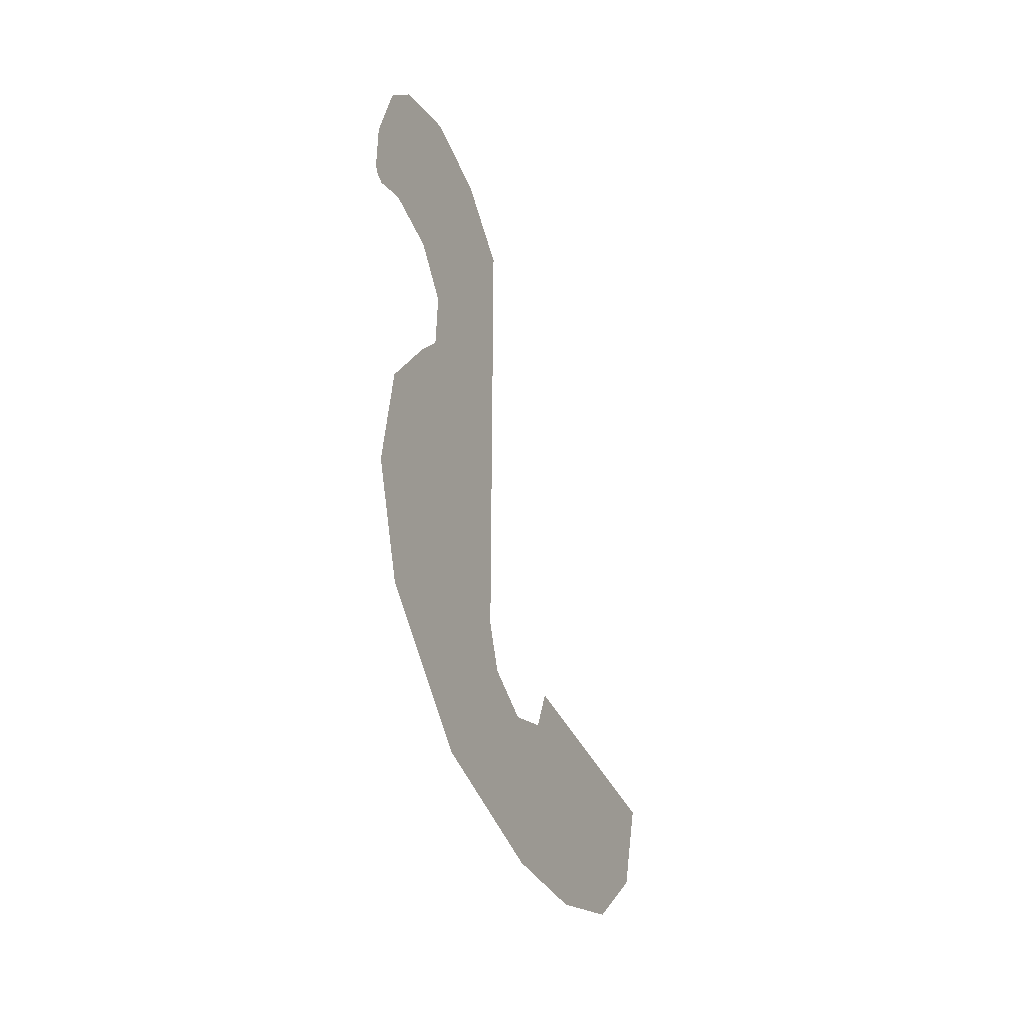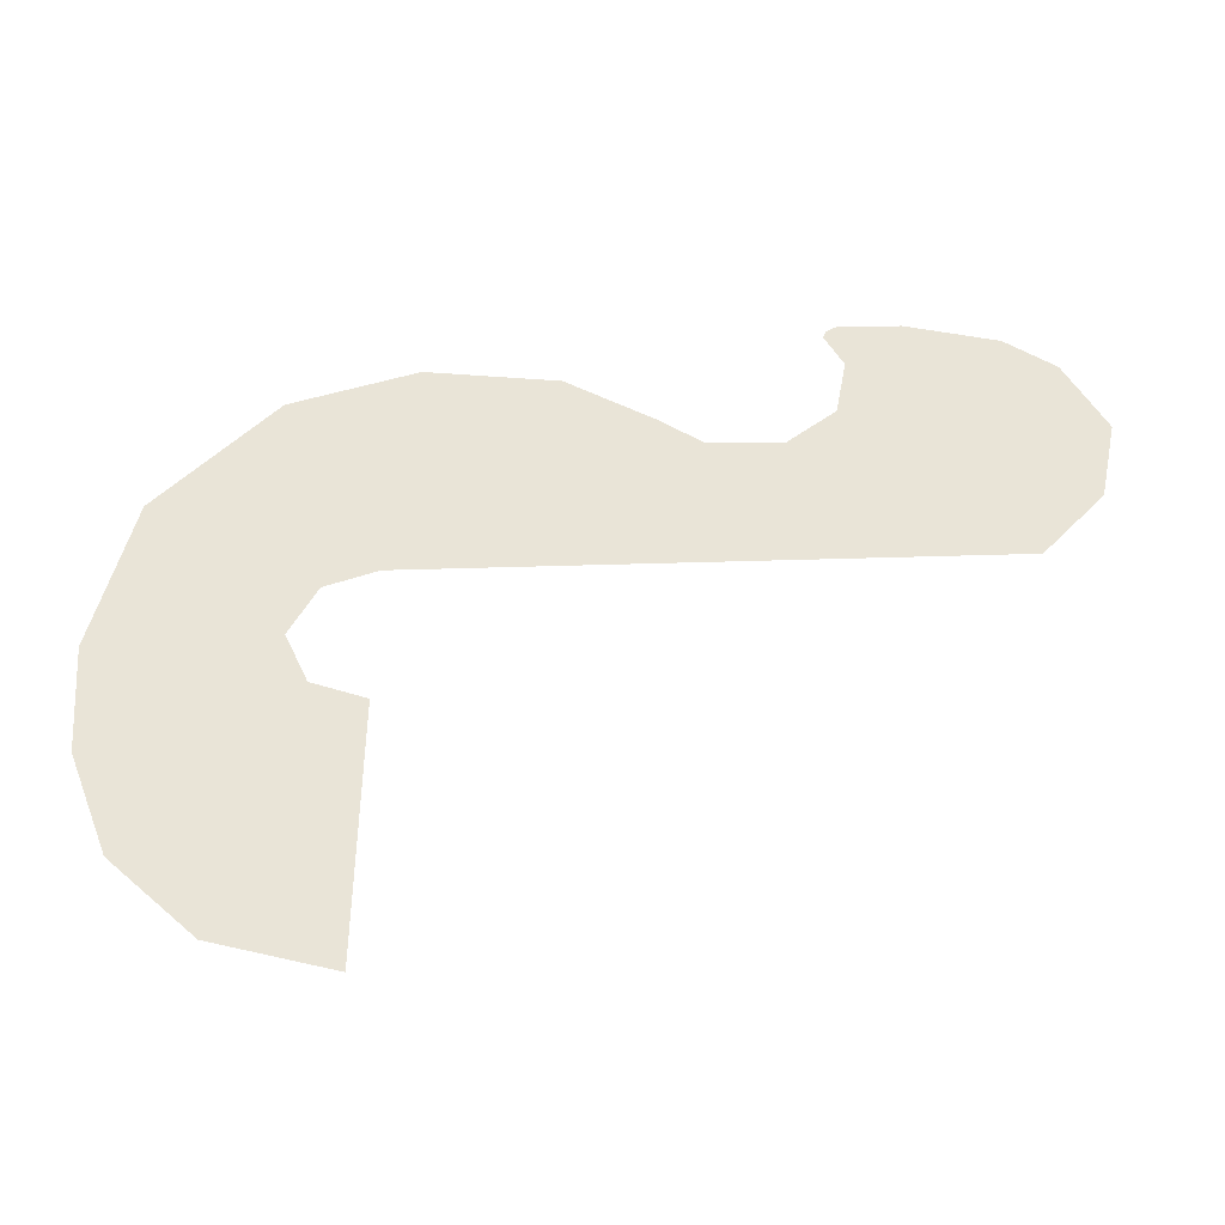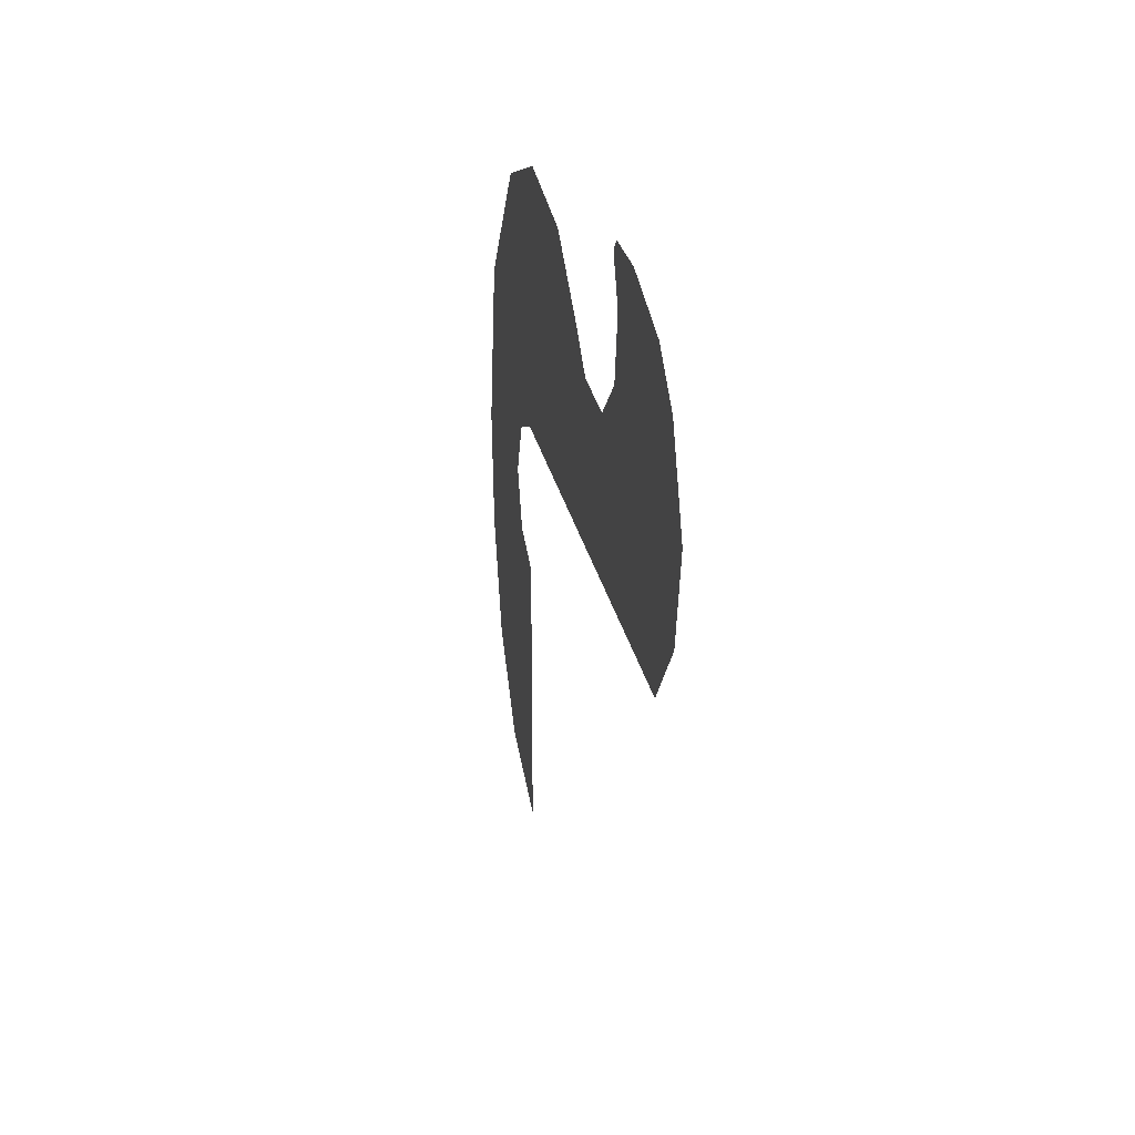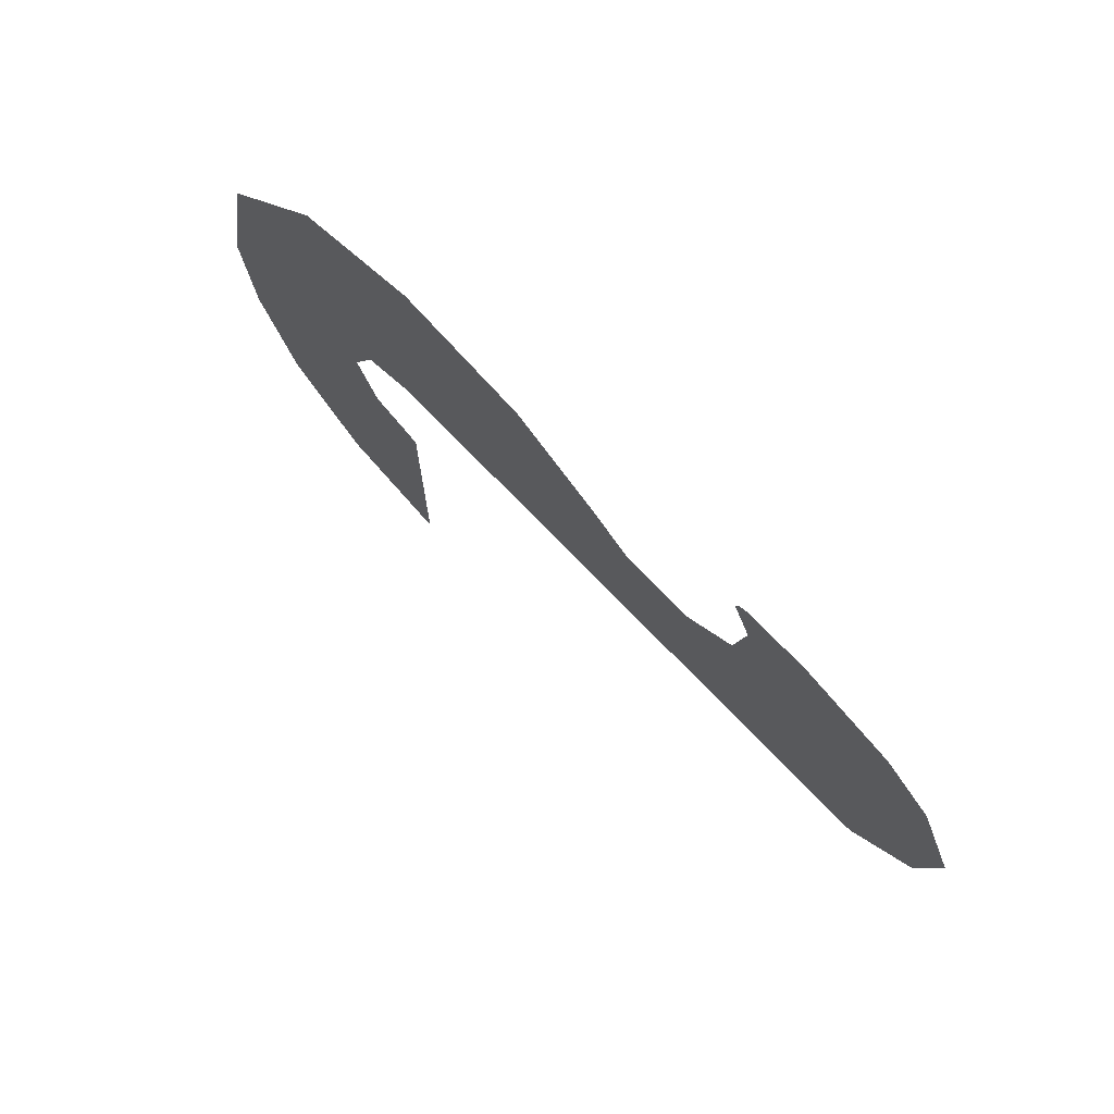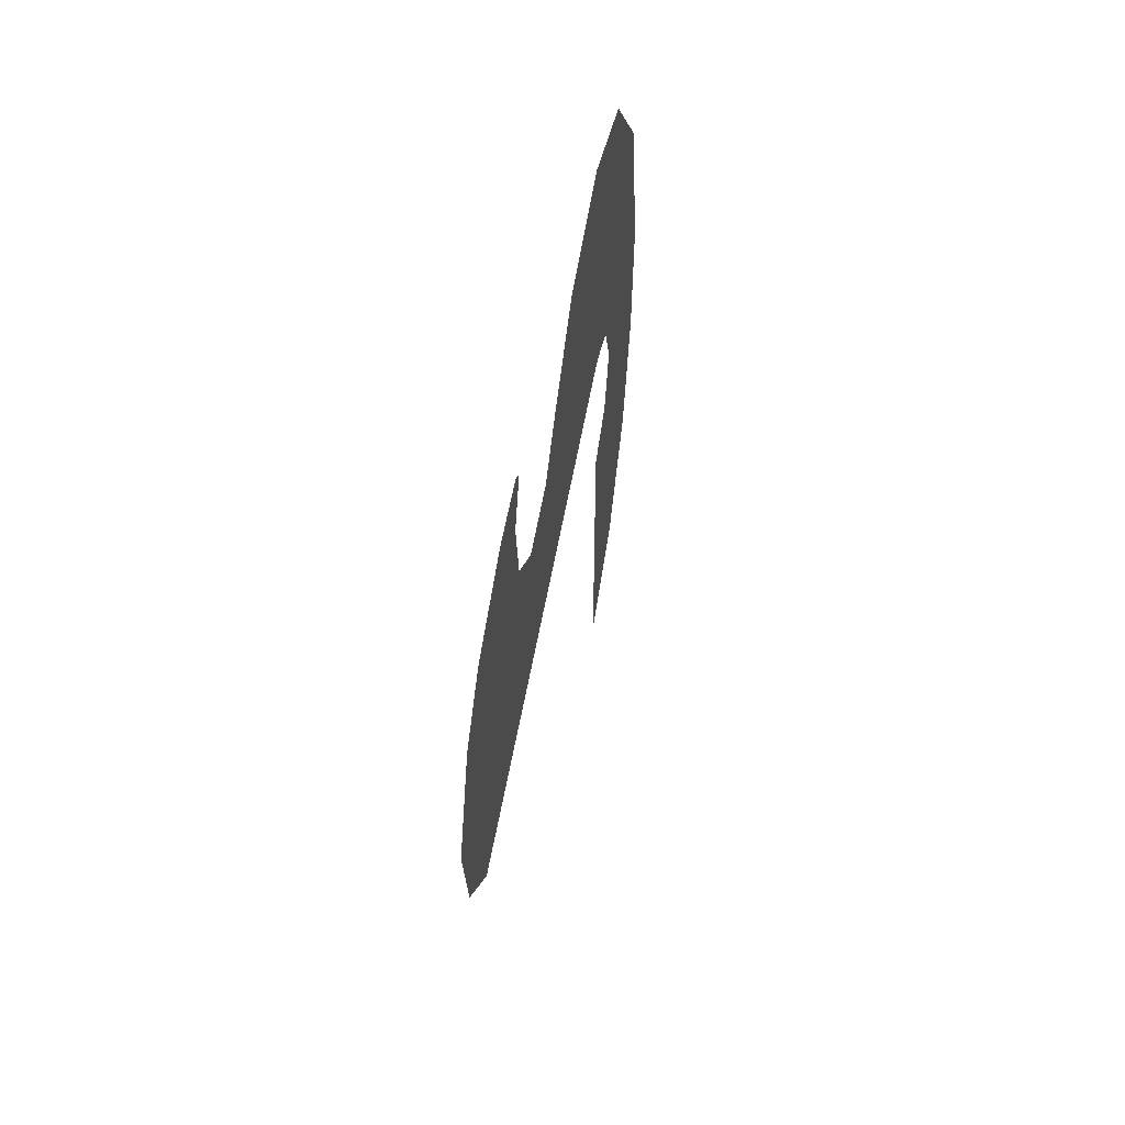
<metadata>
{"format":"obj","ext":"obj","renderer":"f3d","projection":"perspective","resolution":1024,"background":"white","views":[{"elev":-39.5,"azim":23.5,"up":"+Y"},{"elev":-45.4,"azim":92.0,"up":"+Z"},{"elev":25.1,"azim":169.5,"up":"+Z"},{"elev":74.1,"azim":136.0,"up":"+Z"},{"elev":52.8,"azim":-170.4,"up":"+Z"}]}
</metadata>
<code>
v 0.5 -0.4899 0.4113
v 0.5 -0.4868 0.2837
v 0.5 -0.245 0.3931
v 0.5 0 0.1744
v 0.5 -0.2137 -0.2362
v 0.5 -0.1005 -0.2872
v 0.5 0 -0.3106
v 0.5 -0.04135 0.1799
v 0.5 -0.104 0.2011
v 0.5 -0.3775 -0.0637
v 0.5 -0.3028 -0.1582
v 0.5 -0.3775 -0.0637
v 0.5 -0.104 0.2011
v 0.5 -0.159 0.2286
v 0.5 -0.4167 0.7518
v 0.5 -0.315 0.8593
v 0.5 -0.31 0.8993
v 0.5 -0.4167 0.7518
v 0.5 -0.28 0.7944
v 0.5 -0.305 0.7994
v 0.5 -0.28 0.7944
v 0.5 -0.1341 0.6345
v 0.5 -0.25 0.8094
v 0.5 -0.4167 0.7518
v 0.5 -0.315 0.8194
v 0.5 -0.315 0.8593
v 0.5 -0.4167 0.7518
v 0.5 -0.305 0.7994
v 0.5 -0.315 0.8194
v 0.5 1.205 0.6694
v 0.5 1.311 0.7286
v 0.5 0.9605 0.87
v 0.5 0.8508 0.8254
v 0.5 1.092 1.102
v 0.5 1.415 0.9858
v 0.5 1.386 1.085
v 0.5 1.31 1.17
v 0.5 1.378 0.8055
v 0.5 1.031 0.9282
v 0.5 0.9605 0.87
v 0.5 1.311 0.7286
v 0.5 1.076 0.996
v 0.5 1.031 0.9282
v 0.5 1.378 0.8055
v 0.5 1.406 0.8941
v 0.5 1.092 1.102
v 0.5 1.31 1.17
v 0.5 1.236 1.216
v 0.5 -0.2013 0.2752
v 0.5 -0.2298 0.3345
v 0.5 -0.4643 0.1628
v 0.5 -0.4291 0.0478
v 0.5 -0.4167 0.7518
v 0.5 -0.2265 0.5351
v 0.5 -0.181 0.5978
v 0.5 -0.4167 0.7518
v 0.5 -0.4668 0.5837
v 0.5 -0.2465 0.4631
v 0.5 -0.2265 0.5351
v 0.5 -0.4643 0.1628
v 0.5 -0.2298 0.3345
v 0.5 -0.245 0.3931
v 0.5 -0.4868 0.2837
v 0.5 0.0056 0.6739
v 0.5 0.345 0.9444
v 0.5 0.315 0.9694
v 0.5 0.0056 0.6739
v 0.5 0.395 0.9143
v 0.5 0.345 0.9444
v 0.5 0.31 0.9794
v 0.5 0.315 0.9893
v 0.5 0.1701 1.126
v 0.5 0.0056 0.6739
v 0.5 0.0056 0.6739
v 0.5 0.315 0.9694
v 0.5 0.31 0.9794
v 0.5 0.0056 0.6739
v 0.5 0.455 0.8843
v 0.5 0.395 0.9143
v 0.5 -0.4167 0.7518
v 0.5 -0.31 0.8993
v 0.5 -0.301 0.9452
v 0.5 0.3735 1.066
v 0.5 0.4249 1.025
v 0.5 0.43 1.029
v 0.5 0.0056 0.6739
v 0.5 0.52 0.8593
v 0.5 0.455 0.8843
v 0.5 0.0056 0.6739
v 0.5 0.6047 0.835
v 0.5 0.52 0.8593
v 0.5 -0.1477 0.97
v 0.5 -0.19 0.8943
v 0.5 -0.06465 0.6645
v 0.5 -0.0619 1.063
v 0.5 -0.06465 0.6645
v 0.5 0.0428 1.119
v 0.5 -0.0619 1.063
v 0.5 -0.25 0.8094
v 0.5 -0.1341 0.6345
v 0.5 -0.215 0.8494
v 0.5 -0.19 0.8943
v 0.5 -0.215 0.8494
v 0.5 -0.1341 0.6345
v 0.5 -0.06465 0.6645
v 0.5 0.7136 0.8193
v 0.5 1.205 0.6694
v 0.5 0.8508 0.8254
v 0.5 0.3735 1.066
v 0.5 0.3086 1.095
v 0.5 0.375 1.014
v 0.5 0.4249 1.025
v 0.5 0.1701 1.126
v 0.5 0.315 0.9893
v 0.5 0.325 0.9993
v 0.5 0.1701 1.126
v 0.5 0.325 0.9993
v 0.5 0.345 1.009
v 0.5 0.1701 1.126
v 0.5 0.345 1.009
v 0.5 0.375 1.014
v 0.5 0.3086 1.095
v 0.5 1.16 1.25
v 0.5 1.083 1.182
v 0.5 1.092 1.102
v 0.5 1.236 1.216
v 0.5 -0.4899 0.4113
v 0.5 -0.245 0.3931
v 0.5 -0.2465 0.4631
v 0.5 -0.4668 0.5837
v 0.5 -0.4167 0.7518
v 0.5 -0.181 0.5978
v 0.5 -0.1341 0.6345
v 0.5 -0.28 0.7944
v 0.5 1.06 1.242
v 0.5 1.083 1.182
v 0.5 1.16 1.25
v 0.5 0.0428 1.119
v 0.5 -0.06465 0.6645
v 0.5 0.0056 0.6739
v 0.5 0.1701 1.126
v 0.5 -0.3775 -0.0637
v 0.5 -0.159 0.2286
v 0.5 -0.2013 0.2752
v 0.5 -0.4291 0.0478
v 0.5 0.7136 0.8193
v 0.5 0.6047 0.835
v 0.5 0.0056 0.6739
v 0.5 1.205 0.6694
v 0.5 -0.2137 -0.2362
v 0.5 0 0.1744
v 0.5 -0.04135 0.1799
v 0.5 -0.3028 -0.1582
v 0.5 1.415 0.9858
v 0.5 1.092 1.102
v 0.5 1.076 0.996
v 0.5 1.406 0.8941
v 0.5 1.034 1.283
v 0.5 1.06 1.242
v 0.5 1.16 1.25
v 0.5 0.345 1.009
v 0.5 0.345 0.9444
v 0.5 0.395 0.9143
v 0.5 0.375 1.014
v 0.5 0.9299 1.05
v 0.5 1.092 1.102
v 0.5 1.083 1.182
v 0.5 0.956 1.203
v 0.5 0.956 1.203
v 0.5 1.083 1.182
v 0.5 1.06 1.242
v 0.5 1.034 1.283
v 0.5 0.325 0.9993
v 0.5 0.315 0.9893
v 0.5 0.345 0.9444
v 0.5 0.345 1.009
v 0.5 -0.305 0.7994
v 0.5 -0.28 0.7944
v 0.5 -0.25 0.8094
v 0.5 -0.315 0.8194
v 0.5 -0.315 0.8194
v 0.5 -0.25 0.8094
v 0.5 -0.215 0.8494
v 0.5 -0.315 0.8593
v 0.5 0.9417 1.329
v 0.5 0.9224 1.315
v 0.5 1.034 1.283
v 0.5 1.087 1.327
v 0.5 -0.1477 0.97
v 0.5 -0.301 0.9452
v 0.5 -0.31 0.8993
v 0.5 -0.19 0.8943
v 0.5 -0.315 0.8593
v 0.5 -0.215 0.8494
v 0.5 -0.19 0.8943
v 0.5 -0.31 0.8993
v 0.5 0.3735 1.066
v 0.5 0.43 1.029
v 0.5 0.5605 1.032
v 0.5 0.315 0.9893
v 0.5 0.31 0.9794
v 0.5 0.315 0.9694
v 0.5 0.345 0.9444
v 0.5 0.8508 0.8254
v 0.5 0.9605 0.87
v 0.5 0.8163 0.9514
v 0.5 0.7136 0.8193
v 0.5 0.9146 1.295
v 0.5 0.956 1.203
v 0.5 1.034 1.283
v 0.5 0.9224 1.315
v 0.5 0.9299 1.05
v 0.5 0.8163 0.9514
v 0.5 1.076 0.996
v 0.5 1.092 1.102
v 0.5 0.395 0.9143
v 0.5 0.455 0.8843
v 0.5 0.43 1.029
v 0.5 0.4249 1.025
v 0.5 0.52 0.8593
v 0.5 0.5605 1.032
v 0.5 0.43 1.029
v 0.5 0.455 0.8843
v 0.5 -0.4643 0.1628
v 0.5 -0.5497 0.1291
v 0.5 -0.4541 -0.1271
v 0.5 -0.4291 0.0478
v 0.5 0.375 1.014
v 0.5 0.395 0.9143
v 0.5 0.4249 1.025
v 0.5 -0.2137 -0.2362
v 0.5 -0.2632 -0.3217
v 0.5 0 -0.3997
v 0.5 -0.1005 -0.2872
v 0.5 -0.3775 -0.0637
v 0.5 -0.4541 -0.1271
v 0.5 -0.2632 -0.3217
v 0.5 -0.3028 -0.1582
v 0.5 -0.5757 0.4072
v 0.5 -0.5497 0.1291
v 0.5 -0.4899 0.4113
v 0.5 -0.4668 0.5837
v 0.5 0.3086 1.095
v 0.5 0.3735 1.066
v 0.5 0.5605 1.032
v 0.5 0.3527 1.172
v 0.5 0.6047 0.835
v 0.5 0.6506 0.9589
v 0.5 0.5605 1.032
v 0.5 0.52 0.8593
v 0.5 0.8163 0.9514
v 0.5 0.6506 0.9589
v 0.5 0.6047 0.835
v 0.5 0.7136 0.8193
v 0.5 -0.4167 0.7518
v 0.5 -0.4989 0.8078
v 0.5 -0.5757 0.4072
v 0.5 -0.4668 0.5837
v 0.5 -0.2379 1.117
v 0.5 -0.4989 0.8078
v 0.5 -0.4167 0.7518
v 0.5 -0.301 0.9452
v 0.5 0.3527 1.172
v 0.5 0.0498 1.215
v 0.5 0.0428 1.119
v 0.5 0.1701 1.126
v 0.5 1.087 1.327
v 0.5 1.034 1.283
v 0.5 1.16 1.25
v 0.5 1.296 1.266
v 0.5 -0.2379 1.117
v 0.5 -0.301 0.9452
v 0.5 -0.1477 0.97
v 0.5 -0.0619 1.063
v 0.5 -0.0619 1.063
v 0.5 0.0428 1.119
v 0.5 0.0498 1.215
v 0.5 -0.2379 1.117
v 0.5 0.1701 1.126
v 0.5 0.3086 1.095
v 0.5 0.3527 1.172
v 0.5 -0.104 0.2011
v 0.5 -0.04135 0.1799
v 0.5 -0.122 0.2974
v 0.5 -0.159 0.2286
v 0.5 -0.2265 0.5351
v 0.5 -0.2465 0.4631
v 0.5 -0.1172 0.5556
v 0.5 -0.181 0.5978
v 0.5 -0.1761 0.4268
v 0.5 -0.245 0.3931
v 0.5 -0.2298 0.3345
v 0.5 -0.2013 0.2752
v 0.5 1.16 1.25
v 0.5 1.236 1.216
v 0.5 1.296 1.266
v 0.5 1.205 0.6694
v 0.5 1.309 0.6
v 0.5 1.311 0.7286
v 0.5 1.309 0.6
v 0.5 1.378 0.8055
v 0.5 1.311 0.7286
v 0.5 0.8163 0.9514
v 0.5 0.9605 0.87
v 0.5 1.031 0.9282
v 0.5 1.076 0.996
v 0.5 1.236 1.216
v 0.5 1.31 1.17
v 0.5 1.296 1.266
v 0.5 1.406 0.8941
v 0.5 1.494 0.9754
v 0.5 1.415 0.9858
v 0.5 1.378 0.8055
v 0.5 1.494 0.9754
v 0.5 1.406 0.8941
v 0.5 -0.3028 -0.1582
v 0.5 -0.2632 -0.3217
v 0.5 -0.2137 -0.2362
v 0.5 -0.00045 0.6
v 0.5 1.309 0.6
v 0.5 1.205 0.6694
v 0.5 0.0056 0.6739
v 0.5 -0.00045 0.6
v 0.5 0.0056 0.6739
v 0.5 -0.06465 0.6645
v 0.5 -0.1172 0.5556
v 0.5 -0.1172 0.5556
v 0.5 -0.06465 0.6645
v 0.5 -0.1341 0.6345
v 0.5 -0.181 0.5978
v 0.5 1.415 0.9858
v 0.5 1.494 0.9754
v 0.5 1.408 1.174
v 0.5 1.386 1.085
v 0.5 1.408 1.174
v 0.5 1.296 1.266
v 0.5 1.31 1.17
v 0.5 1.386 1.085
v 0.5 1.451 0.7659
v 0.5 1.494 0.9754
v 0.5 1.378 0.8055
v 0.5 1.309 0.6
v 0.5 -0.1761 0.4268
v 0.5 -0.1172 0.5556
v 0.5 -0.2465 0.4631
v 0.5 -0.245 0.3931
v 0.5 -0.5497 0.1291
v 0.5 -0.4643 0.1628
v 0.5 -0.4868 0.2837
v 0.5 -0.5497 0.1291
v 0.5 -0.4868 0.2837
v 0.5 -0.4899 0.4113
v 0.5 -0.4541 -0.1271
v 0.5 -0.3775 -0.0637
v 0.5 -0.4291 0.0478
v 0.5 -0.122 0.2974
v 0.5 -0.1761 0.4268
v 0.5 -0.2013 0.2752
v 0.5 -0.159 0.2286
v 0.5 -0.1005 -0.2872
v 0.5 0 -0.3997
v 0.5 0 -0.3106
v 0.5 -0.04135 0.1799
v 0.5 0 0.1744
v 0.5 0 0.2487
v 0.5 -0.122 0.2974
g mesh6869843
f 1 2 3
f 4 5 6
f 6 7 4
f 8 9 10
f 10 11 8
f 12 13 14
f 15 16 17
f 18 19 20
f 21 22 23
f 24 25 26
f 27 28 29
f 30 31 32
f 32 33 30
f 34 35 36
f 36 37 34
f 38 39 40
f 40 41 38
f 42 43 44
f 44 45 42
f 46 47 48
f 49 50 51
f 51 52 49
f 53 54 55
f 56 57 58
f 58 59 56
f 60 61 62
f 62 63 60
f 64 65 66
f 67 68 69
f 70 71 72
f 72 73 70
f 74 75 76
f 77 78 79
f 80 81 82
f 83 84 85
f 86 87 88
f 89 90 91
f 92 93 94
f 94 95 92
f 96 97 98
f 99 100 101
f 102 103 104
f 104 105 102
f 106 107 108
f 109 110 111
f 111 112 109
f 113 114 115
f 116 117 118
f 119 120 121
f 121 122 119
f 123 124 125
f 125 126 123
f 127 128 129
f 129 130 127
f 131 132 133
f 133 134 131
f 135 136 137
f 138 139 140
f 140 141 138
f 142 143 144
f 144 145 142
f 146 147 148
f 148 149 146
f 150 151 152
f 152 153 150
f 154 155 156
f 156 157 154
f 158 159 160
f 161 162 163
f 163 164 161
f 165 166 167
f 167 168 165
f 169 170 171
f 171 172 169
f 173 174 175
f 175 176 173
f 177 178 179
f 179 180 177
f 181 182 183
f 183 184 181
f 185 186 187
f 187 188 185
f 189 190 191
f 191 192 189
f 193 194 195
f 195 196 193
f 197 198 199
f 200 201 202
f 202 203 200
f 204 205 206
f 206 207 204
f 208 209 210
f 210 211 208
f 212 213 214
f 214 215 212
f 216 217 218
f 218 219 216
f 220 221 222
f 222 223 220
f 224 225 226
f 226 227 224
f 228 229 230
f 231 232 233
f 233 234 231
f 235 236 237
f 237 238 235
f 239 240 241
f 241 242 239
f 243 244 245
f 245 246 243
f 247 248 249
f 249 250 247
f 251 252 253
f 253 254 251
f 255 256 257
f 257 258 255
f 259 260 261
f 261 262 259
f 263 264 265
f 265 266 263
f 267 268 269
f 269 270 267
f 271 272 273
f 273 274 271
f 275 276 277
f 277 278 275
f 279 280 281
f 282 283 284
f 284 285 282
f 286 287 288
f 288 289 286
f 290 291 292
f 292 293 290
f 294 295 296
f 297 298 299
f 300 301 302
f 303 304 305
f 305 306 303
f 307 308 309
f 310 311 312
f 313 314 315
f 316 317 318
f 319 320 321
f 321 322 319
f 323 324 325
f 325 326 323
f 327 328 329
f 329 330 327
f 331 332 333
f 333 334 331
f 335 336 337
f 337 338 335
f 339 340 341
f 341 342 339
f 343 344 345
f 345 346 343
f 347 348 349
f 350 351 352
f 353 354 355
f 356 357 358
f 358 359 356
f 360 361 362
f 363 364 365
f 365 366 363

</code>
